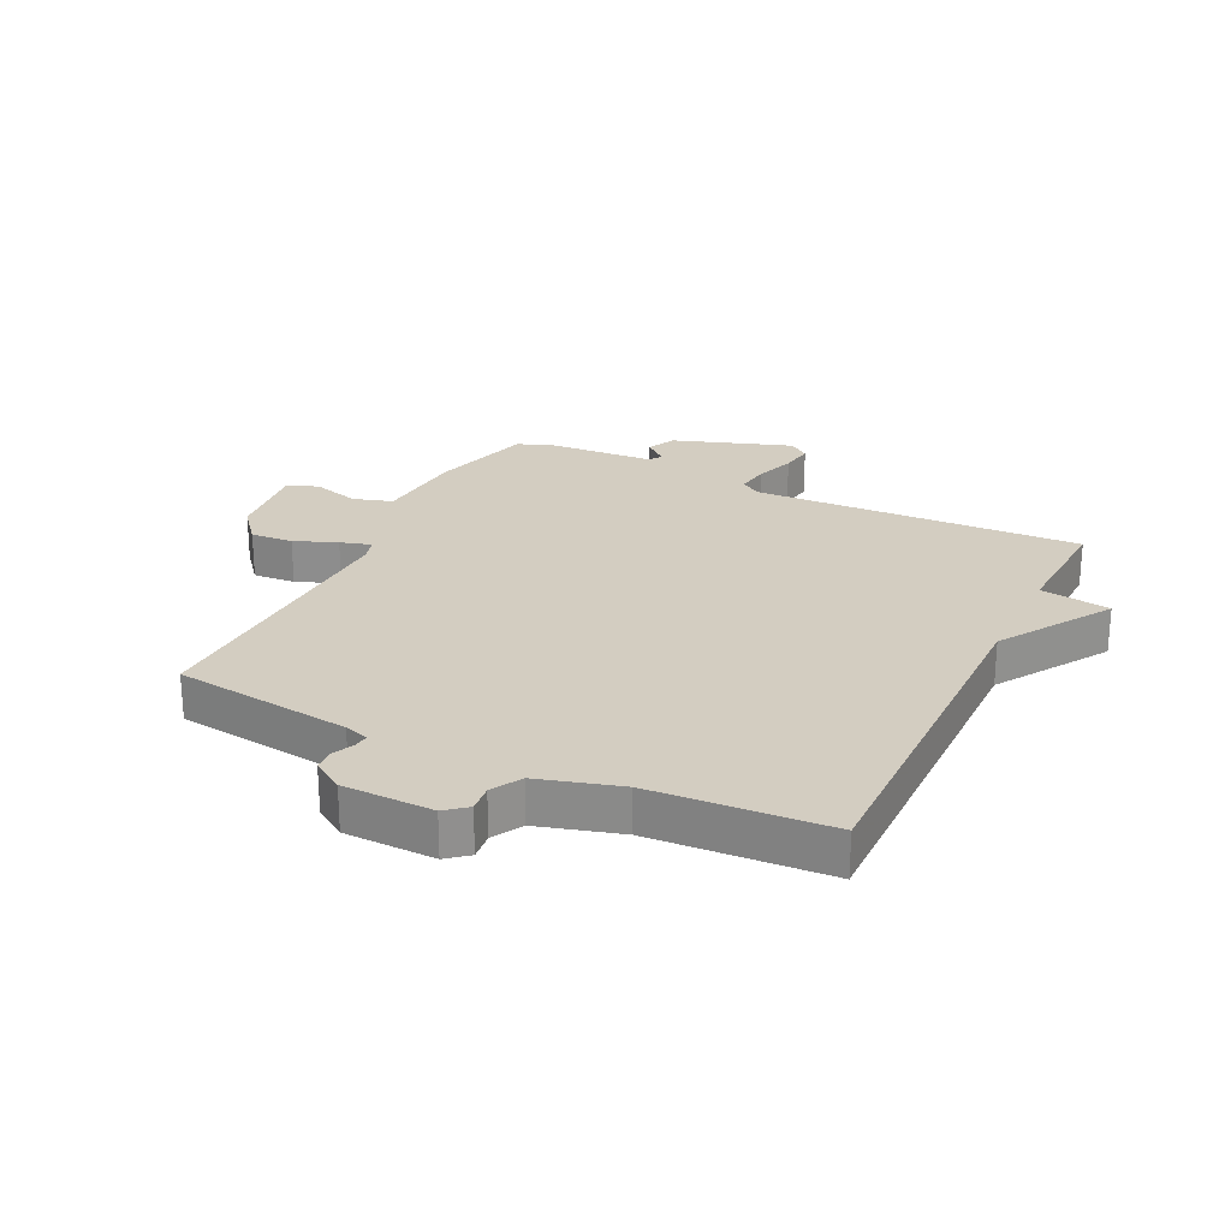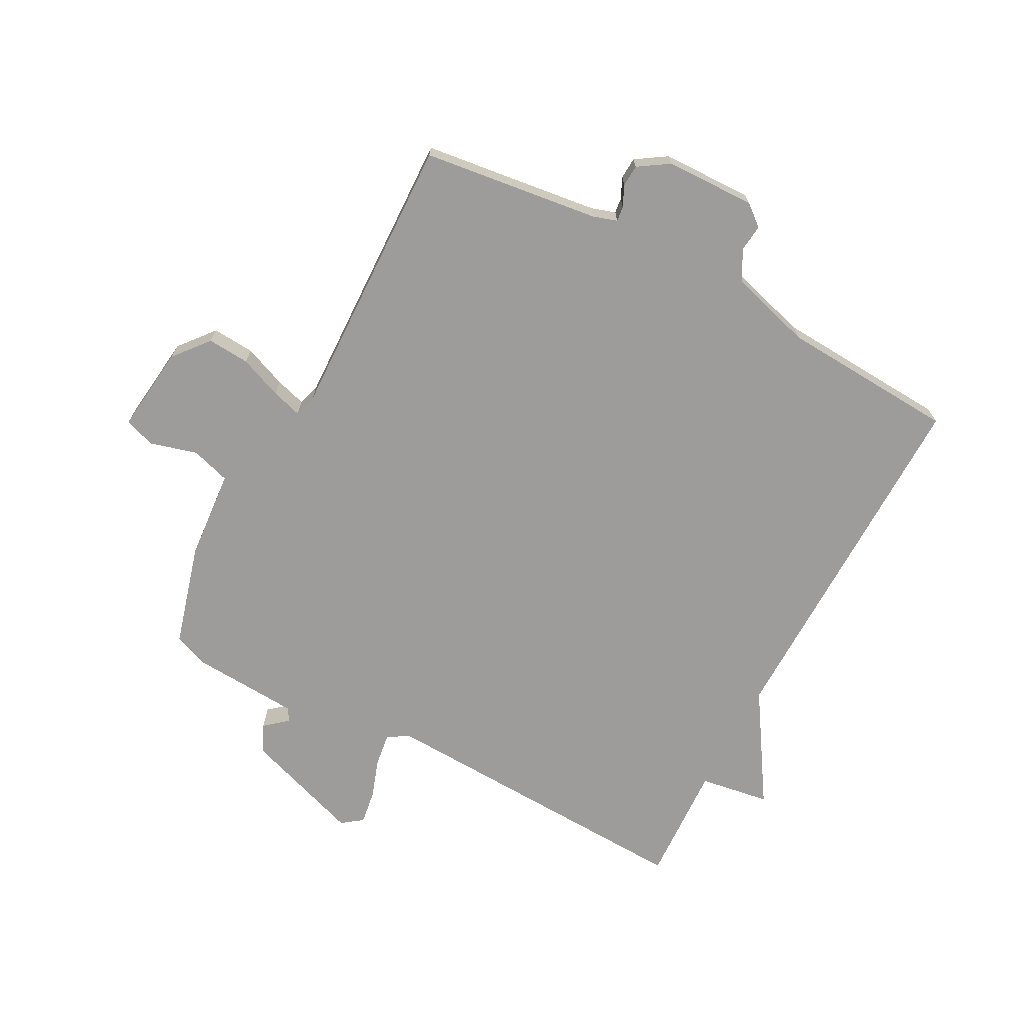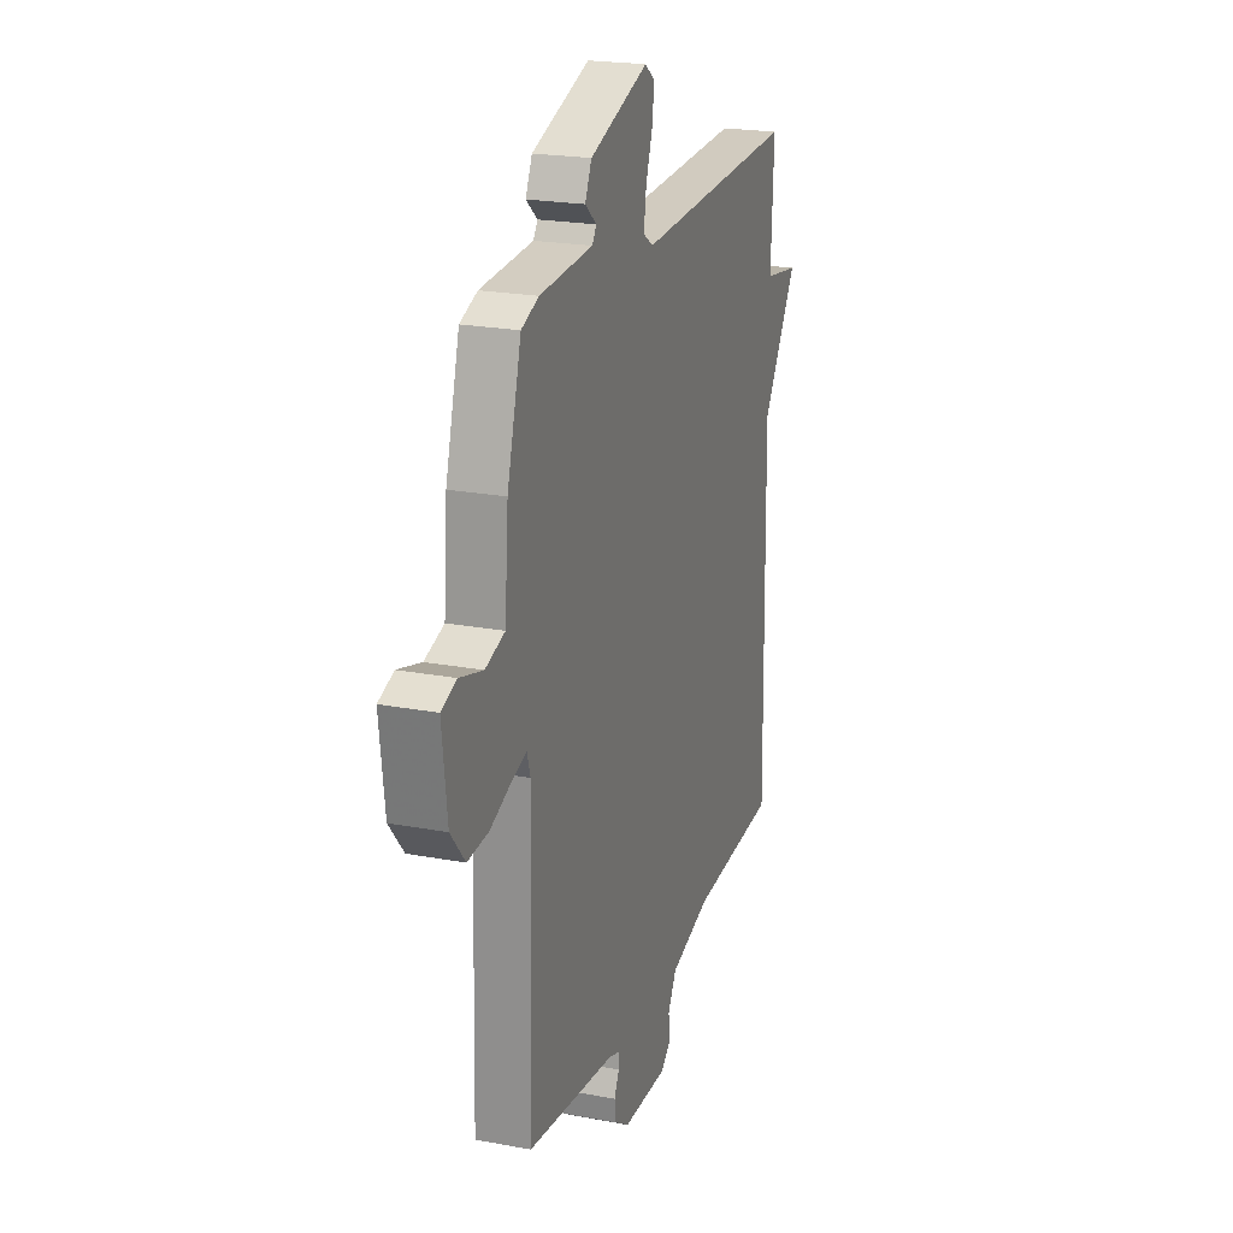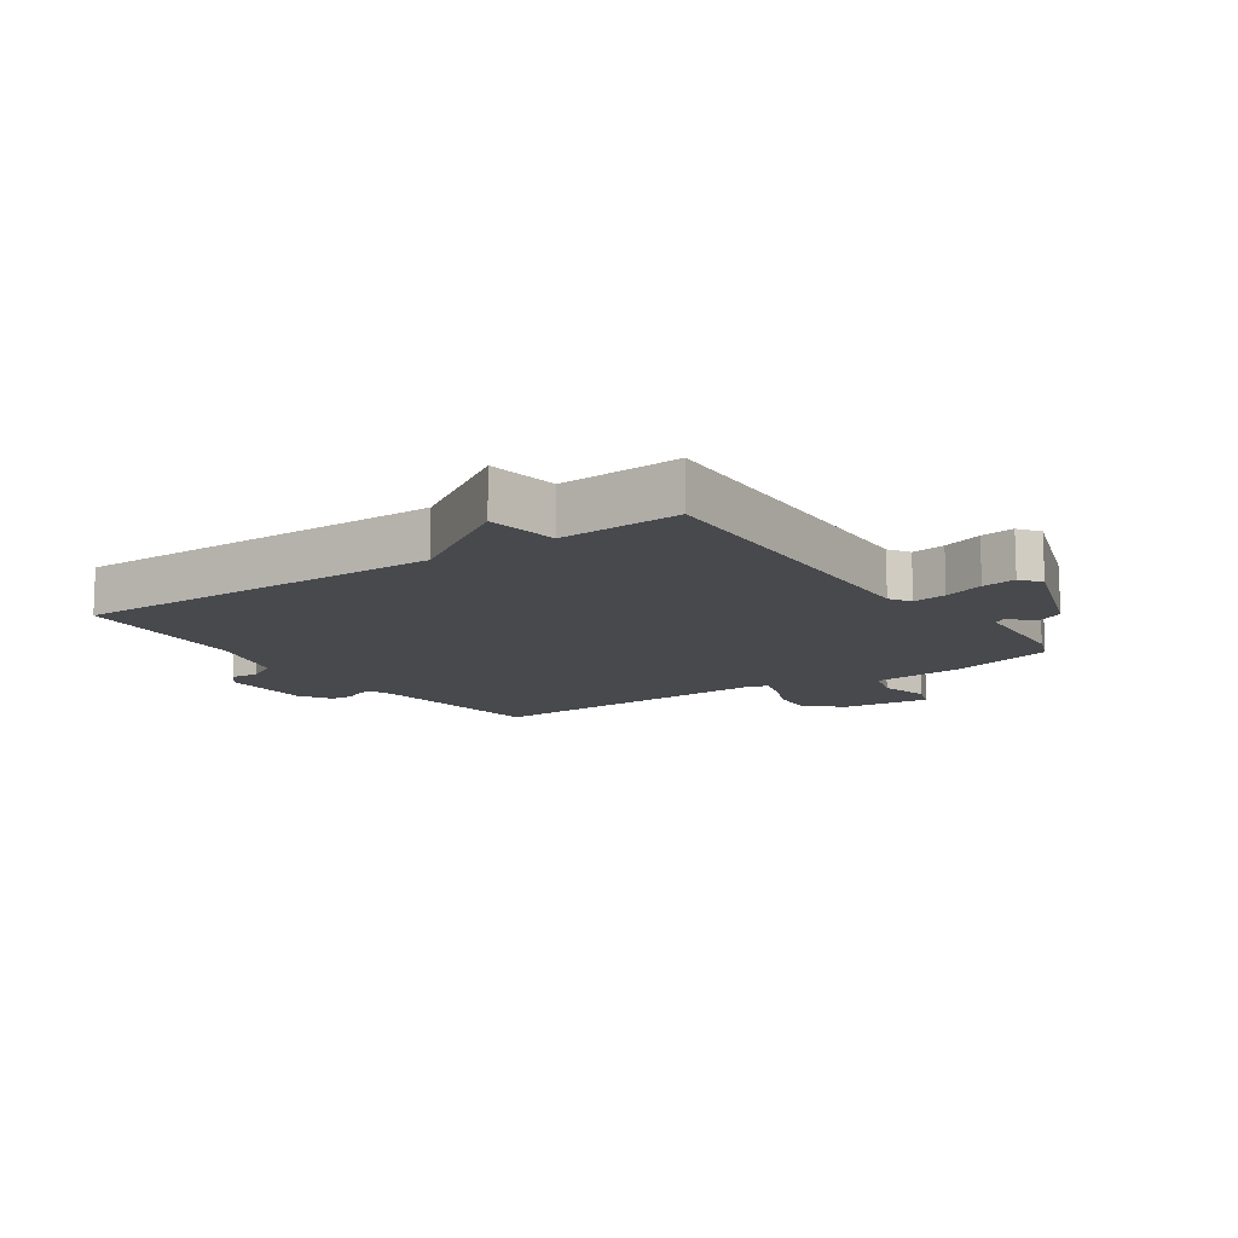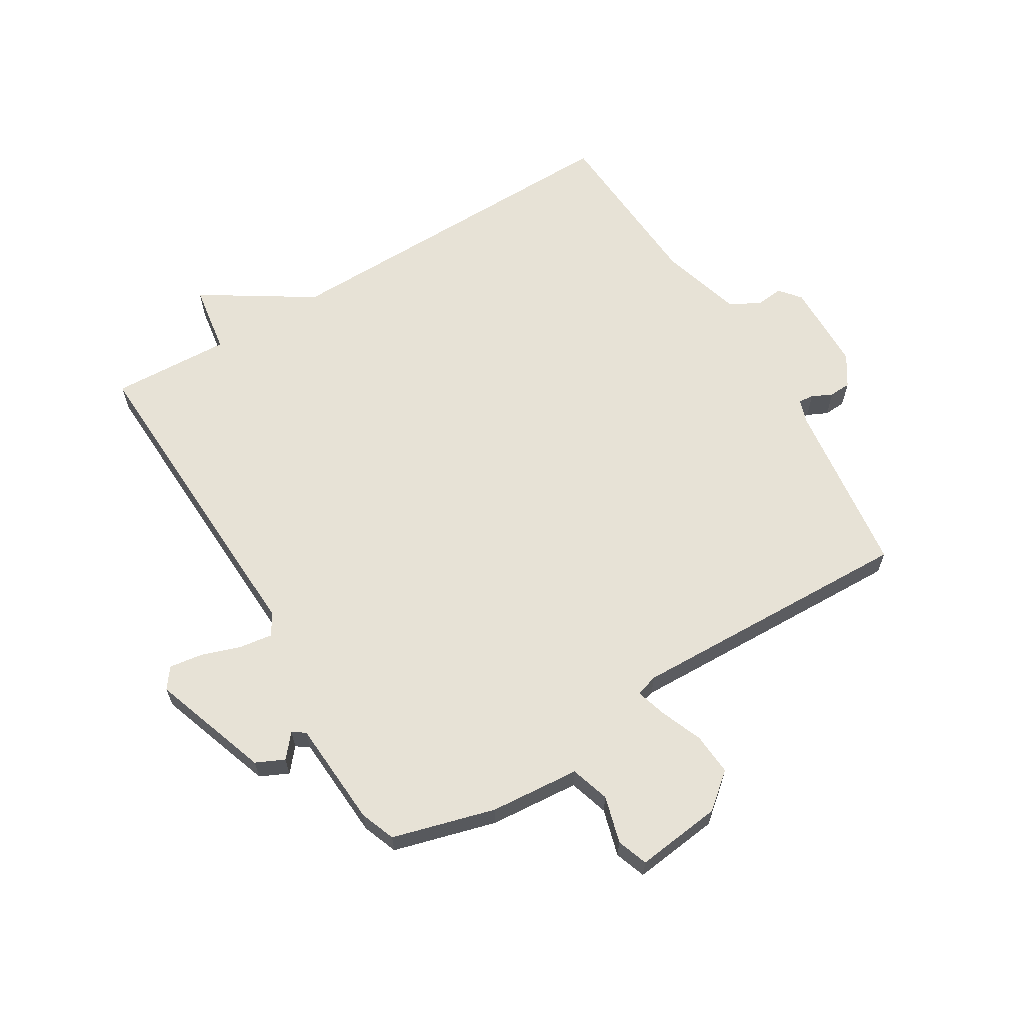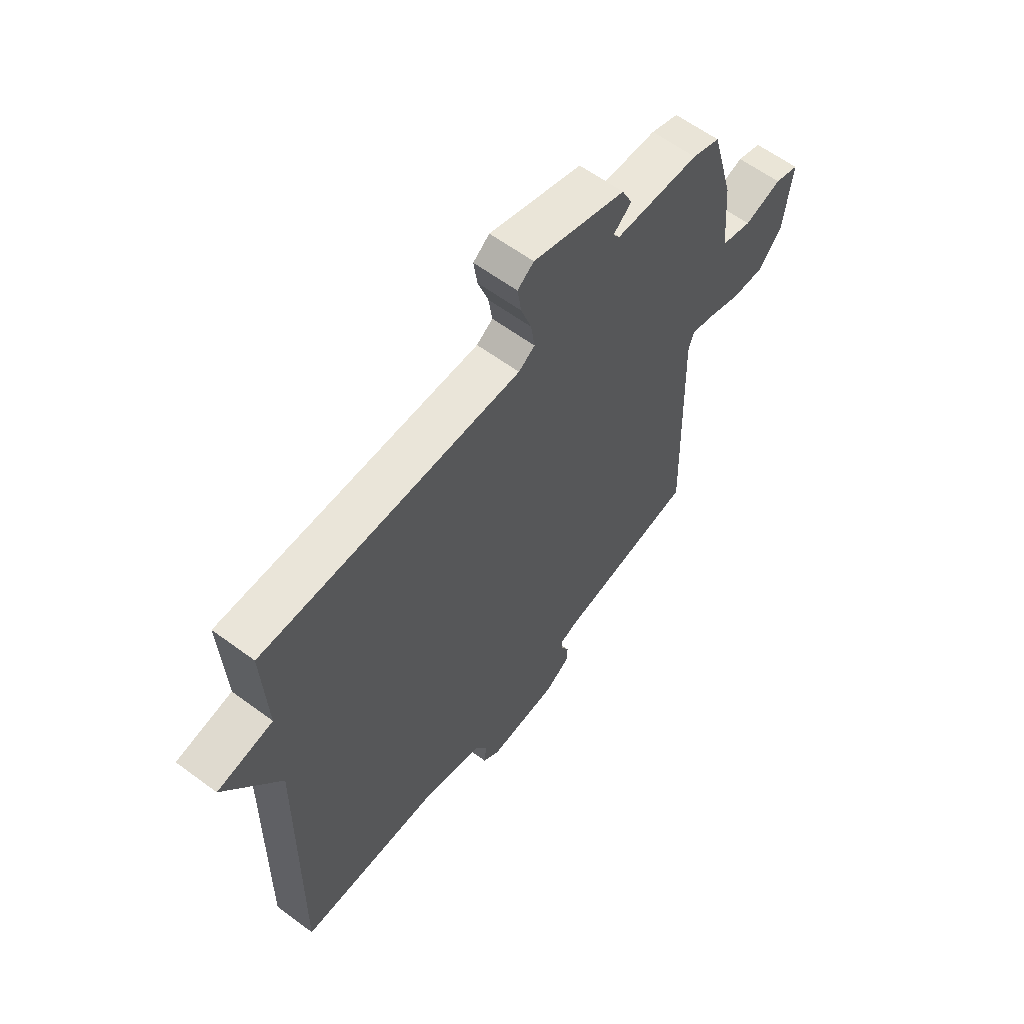
<metadata>
{"format":"obj","ext":"obj","renderer":"f3d","projection":"perspective","resolution":1024,"background":"white","views":[{"elev":24.8,"azim":-154.0,"up":"+Y"},{"elev":-70.2,"azim":152.1,"up":"+Y"},{"elev":21.7,"azim":108.3,"up":"+Z"},{"elev":-12.3,"azim":-55.5,"up":"+Y"},{"elev":63.4,"azim":58.8,"up":"+Y"},{"elev":61.2,"azim":-53.0,"up":"+Z"}]}
</metadata>
<code>
v 0.5 0.07 -0.5
v 0.207 0.07 -0.537
v 0.167 0.07 -0.55
v 0.17 0.07 -0.575
v 0.186 0.07 -0.609
v 0.184 0.07 -0.645
v 0.133 0.07 -0.678
v -0.016 0.07 -0.681
v -0.051 0.07 -0.652
v -0.046 0.07 -0.607
v -0.074 0.07 -0.557
v -0.209 0.07 -0.518
v -0.5 0.07 -0.5
v -0.491 0.07 0.102
v -0.607 0.07 0.284
v -0.491 0.07 0.302
v -0.5 0.07 0.5
v 0.042 0.07 0.478
v 0.076 0.07 0.5
v 0.068 0.07 0.555
v 0.046 0.07 0.62
v 0.038 0.07 0.675
v 0.072 0.07 0.7
v 0.267 0.07 0.633
v 0.289 0.07 0.586
v 0.251 0.07 0.554
v 0.265 0.07 0.533
v 0.442 0.07 0.522
v 0.5 0.07 0.5
v 0.547 0.07 0.33
v 0.559 0.07 0.181
v 0.624 0.07 0.161
v 0.702 0.07 0.183
v 0.753 0.07 0.165
v 0.736 0.07 0.022
v 0.688 0.07 -0.036
v 0.618 0.07 -0.031
v 0.548 0.07 -0.003
v 0.497 0.07 0.012
v 0.486 0.07 -0.025
v 0.5 0 -0.5
v 0.207 0 -0.537
v 0.167 0 -0.55
v 0.17 0 -0.575
v 0.186 0 -0.609
v 0.184 0 -0.645
v 0.133 0 -0.678
v -0.016 0 -0.681
v -0.051 0 -0.652
v -0.046 0 -0.607
v -0.074 0 -0.557
v -0.209 0 -0.518
v -0.5 0 -0.5
v -0.491 0 0.102
v -0.607 0 0.284
v -0.491 0 0.302
v -0.5 0 0.5
v 0.042 0 0.478
v 0.076 0 0.5
v 0.068 0 0.555
v 0.046 0 0.62
v 0.038 0 0.675
v 0.072 0 0.7
v 0.267 0 0.633
v 0.289 0 0.586
v 0.251 0 0.554
v 0.265 0 0.533
v 0.442 0 0.522
v 0.5 0 0.5
v 0.547 0 0.33
v 0.559 0 0.181
v 0.624 0 0.161
v 0.702 0 0.183
v 0.753 0 0.165
v 0.736 0 0.022
v 0.688 0 -0.036
v 0.618 0 -0.031
v 0.548 0 -0.003
v 0.497 0 0.012
v 0.486 0 -0.025
f 36 37 38
f 35 36 38
f 34 35 38
f 33 34 38
f 32 33 38
f 31 32 38 39
f 30 31 39
f 29 30 39
f 28 29 39
f 27 28 39
f 26 27 39 40
f 24 25 26
f 23 24 26
f 22 23 26
f 21 22 26
f 20 21 26
f 26 40 1
f 20 26 1
f 19 20 1
f 16 17 18
f 14 15 16
f 14 16 18
f 19 1 2
f 18 19 2
f 14 18 2
f 13 14 2
f 12 13 2
f 8 9 10
f 7 8 10
f 6 7 10
f 5 6 10
f 4 5 10
f 3 4 10 11
f 2 3 11 12
f 78 77 76
f 78 76 75
f 78 75 74
f 78 74 73
f 78 73 72
f 79 78 72 71
f 79 71 70
f 79 70 69
f 79 69 68
f 79 68 67
f 80 79 67 66
f 66 65 64
f 66 64 63
f 66 63 62
f 66 62 61
f 66 61 60
f 41 80 66
f 41 66 60
f 41 60 59
f 58 57 56
f 56 55 54
f 58 56 54
f 42 41 59
f 42 59 58
f 42 58 54
f 42 54 53
f 42 53 52
f 50 49 48
f 50 48 47
f 50 47 46
f 50 46 45
f 50 45 44
f 51 50 44 43
f 52 51 43 42
f 1 41 42 2
f 2 42 43 3
f 3 43 44 4
f 4 44 45 5
f 5 45 46 6
f 6 46 47 7
f 7 47 48 8
f 8 48 49 9
f 9 49 50 10
f 10 50 51 11
f 11 51 52 12
f 12 52 53 13
f 13 53 54 14
f 14 54 55 15
f 15 55 56 16
f 16 56 57 17
f 17 57 58 18
f 18 58 59 19
f 19 59 60 20
f 20 60 61 21
f 21 61 62 22
f 22 62 63 23
f 23 63 64 24
f 24 64 65 25
f 25 65 66 26
f 26 66 67 27
f 27 67 68 28
f 28 68 69 29
f 29 69 70 30
f 30 70 71 31
f 31 71 72 32
f 32 72 73 33
f 33 73 74 34
f 34 74 75 35
f 35 75 76 36
f 36 76 77 37
f 37 77 78 38
f 38 78 79 39
f 39 79 80 40
f 40 80 41 1

</code>
